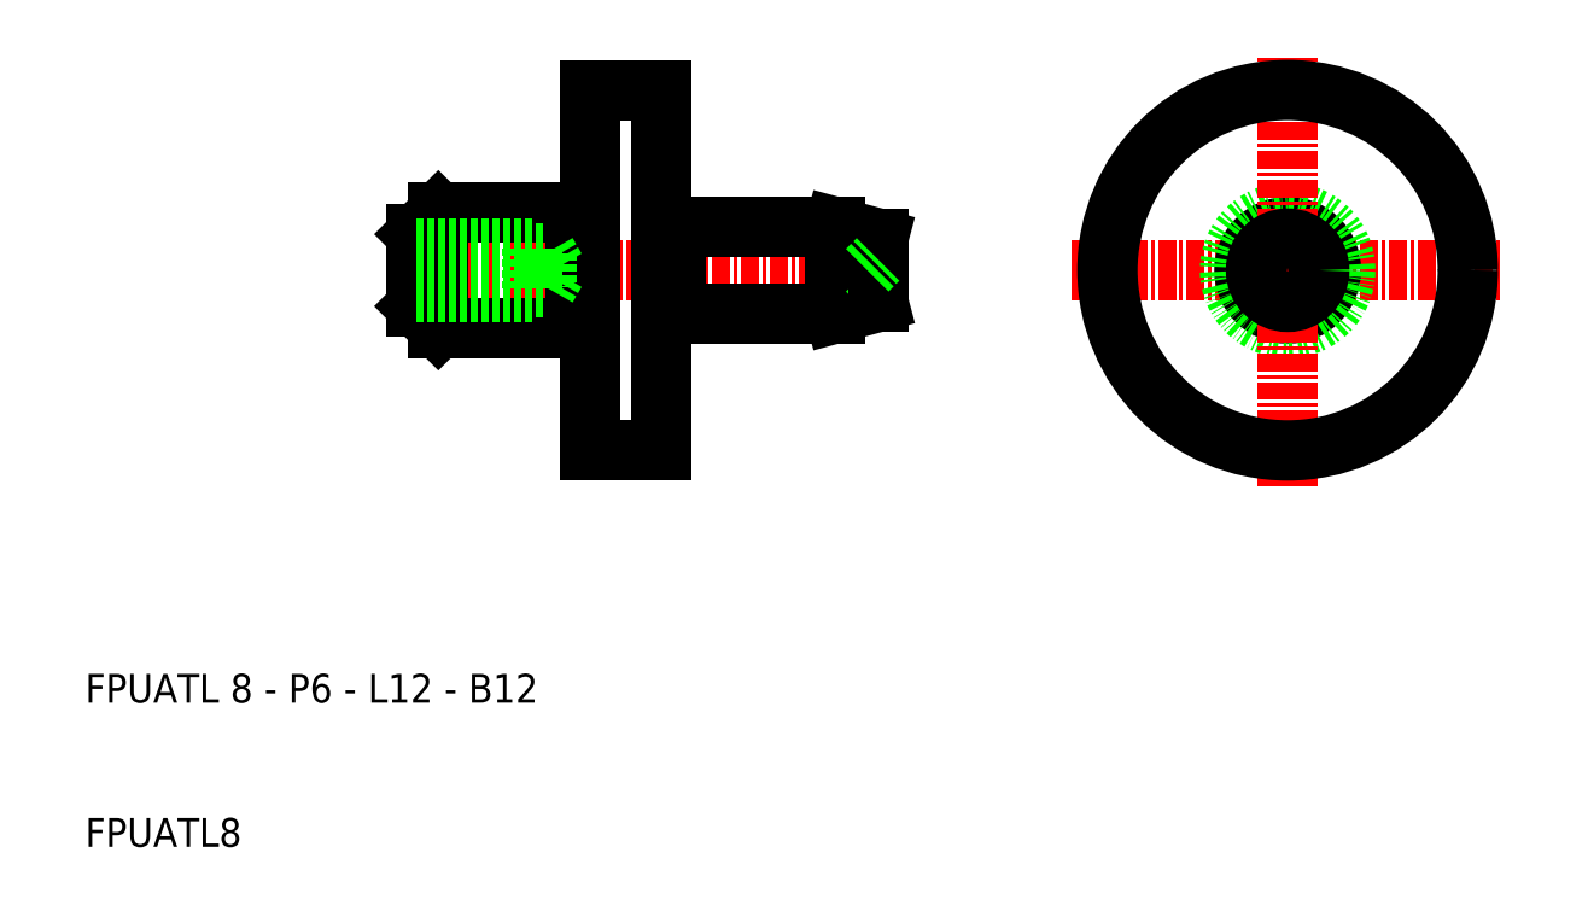
<metadata>
{"format":"dxf","ext":"dxf","renderer":"ezdxf+matplotlib","layout":"modelspace","background":"white","min_lineweight":24,"dpi":150}
</metadata>
<code>
0
SECTION
2
ENTITIES
0
LINE
8
CENTER
10
78.41
20
50
30
0
11
108.4
21
50
31
0
0
CIRCLE
8
0
10
93.41
20
50
30
0
40
3
0
CIRCLE
8
0
10
93.41
20
50
30
0
40
4
0
LINE
8
0
10
50
20
62.5
30
0
11
50
21
52.9
31
0
0
LINE
8
0
10
45
20
62.5
30
0
11
45
21
53.9
31
0
0
TEXT
8
0
10
10
20
10
30
0
40
2
1
FPUATL8
0
TEXT
8
0
10
10
20
20
30
0
40
2
1
FPUATL 8 - P6 - L12 - B12
0
LINE
8
CENTER
10
31.5
20
50
30
0
11
66.5
21
50
31
0
0
LINE
8
0
10
50
20
37.5
30
0
11
45
21
37.5
31
0
0
LINE
8
0
10
45
20
37.5
30
0
11
45
21
46.1
31
0
0
LINE
8
0
10
45
20
46.1
30
0
11
45
21
37.5
31
0
0
LINE
8
0
10
34.5
20
54
30
0
11
44
21
54
31
0
0
LINE
8
0
10
34.5
20
46
30
0
11
44
21
46
31
0
0
LINE
8
0
10
34.5
20
54
30
0
11
34.5
21
46
31
0
0
LINE
8
0
10
33
20
47.5
30
0
11
33
21
52.5
31
0
0
LINE
8
0
10
33
20
47.5
30
0
11
34.5
21
46
31
0
0
LINE
8
0
10
34.5
20
54
30
0
11
33
21
52.5
31
0
0
LINE
8
0
10
44
20
53.9
30
0
11
44
21
46.1
31
0
0
LINE
8
0
10
45
20
46.1
30
0
11
45
21
53.9
31
0
0
LINE
8
0
10
44
20
46.1
30
0
11
44
21
46
31
0
0
LINE
8
0
10
44.1
20
46.2
30
0
11
44.9
21
46.2
31
0
0
ARC
8
0
10
44.1
20
46.1
30
0
40
0.1
50
90
51
180
0
ARC
8
0
10
44.9
20
46.1
30
0
40
0.1
50
0
51
90
0
LINE
8
0
10
44
20
53.9
30
0
11
44
21
54
31
0
0
LINE
8
0
10
44.1
20
53.8
30
0
11
44.9
21
53.8
31
0
0
ARC
8
0
10
44.1
20
53.9
30
0
40
0.1
50
180
51
270
0
ARC
8
0
10
44.9
20
53.9
30
0
40
0.1
50
270
51
0
0
LINE
8
0
10
62
20
53
30
0
11
65
21
52.2
31
0
0
LINE
8
0
10
62
20
47
30
0
11
65
21
47.8
31
0
0
LINE
8
0
10
50
20
37.5
30
0
11
50
21
47.1
31
0
0
LINE
8
0
10
51
20
47
30
0
11
62
21
47
31
0
0
LINE
8
0
10
51
20
53
30
0
11
62
21
53
31
0
0
LINE
8
0
10
51
20
52.9
30
0
11
51
21
47.1
31
0
0
LINE
8
0
10
50
20
47.1
30
0
11
50
21
52.9
31
0
0
ARC
8
0
10
50.1
20
47.1
30
0
40
0.1
50
90
51
180
0
LINE
8
0
10
50.9
20
47.2
30
0
11
50.1
21
47.2
31
0
0
LINE
8
0
10
51
20
47.1
30
0
11
51
21
47
31
0
0
ARC
8
0
10
50.9
20
47.1
30
0
40
0.1
50
0
51
90
0
ARC
8
0
10
50.1
20
52.9
30
0
40
0.1
50
180
51
270
0
LINE
8
0
10
51
20
52.9
30
0
11
51
21
53
31
0
0
LINE
8
0
10
50.9
20
52.8
30
0
11
50.1
21
52.8
31
0
0
LINE
8
0
10
51
20
52.9
30
0
11
51
21
53
31
0
0
ARC
8
0
10
50.9
20
52.9
30
0
40
0.1
50
270
51
0
0
LINE
8
0
10
62
20
47
30
0
11
62
21
53
31
0
0
LINE
8
0
10
64.25
20
50
30
0
11
65
21
49.25
31
0
0
LINE
8
0
10
65
20
52.2
30
0
11
65
21
47.8
31
0
0
LINE
8
0
10
64.25
20
50
30
0
11
65
21
50.75
31
0
0
LINE
8
0
10
50
20
62.5
30
0
11
45
21
62.5
31
0
0
LINE
8
CENTER
10
93.41
20
35
30
0
11
93.41
21
65
31
0
0
CIRCLE
8
0
10
93.41
20
50
30
0
40
0.75
0
CIRCLE
8
0
10
93.41
20
50
30
0
40
12.5
0
CIRCLE
8
0
10
93.41
20
50
30
0
40
2.196
0
LINE
8
0
10
33
20
51.19
30
0
11
42
21
51.19
31
0
0
LINE
8
0
10
33
20
51.5
30
0
11
41
21
51.5
31
0
0
LINE
8
0
10
42
20
51.19
30
0
11
42
21
48.81
31
0
0
LINE
8
0
10
41
20
51.5
30
0
11
41
21
48.5
31
0
0
LINE
8
0
10
42
20
51.19
30
0
11
42.69
21
50
31
0
0
LINE
8
0
10
33
20
48.81
30
0
11
42
21
48.81
31
0
0
LINE
8
0
10
33
20
48.5
30
0
11
41
21
48.5
31
0
0
LINE
8
0
10
42
20
48.81
30
0
11
42.69
21
50
31
0
0
ENDSEC
0
EOF

</code>
